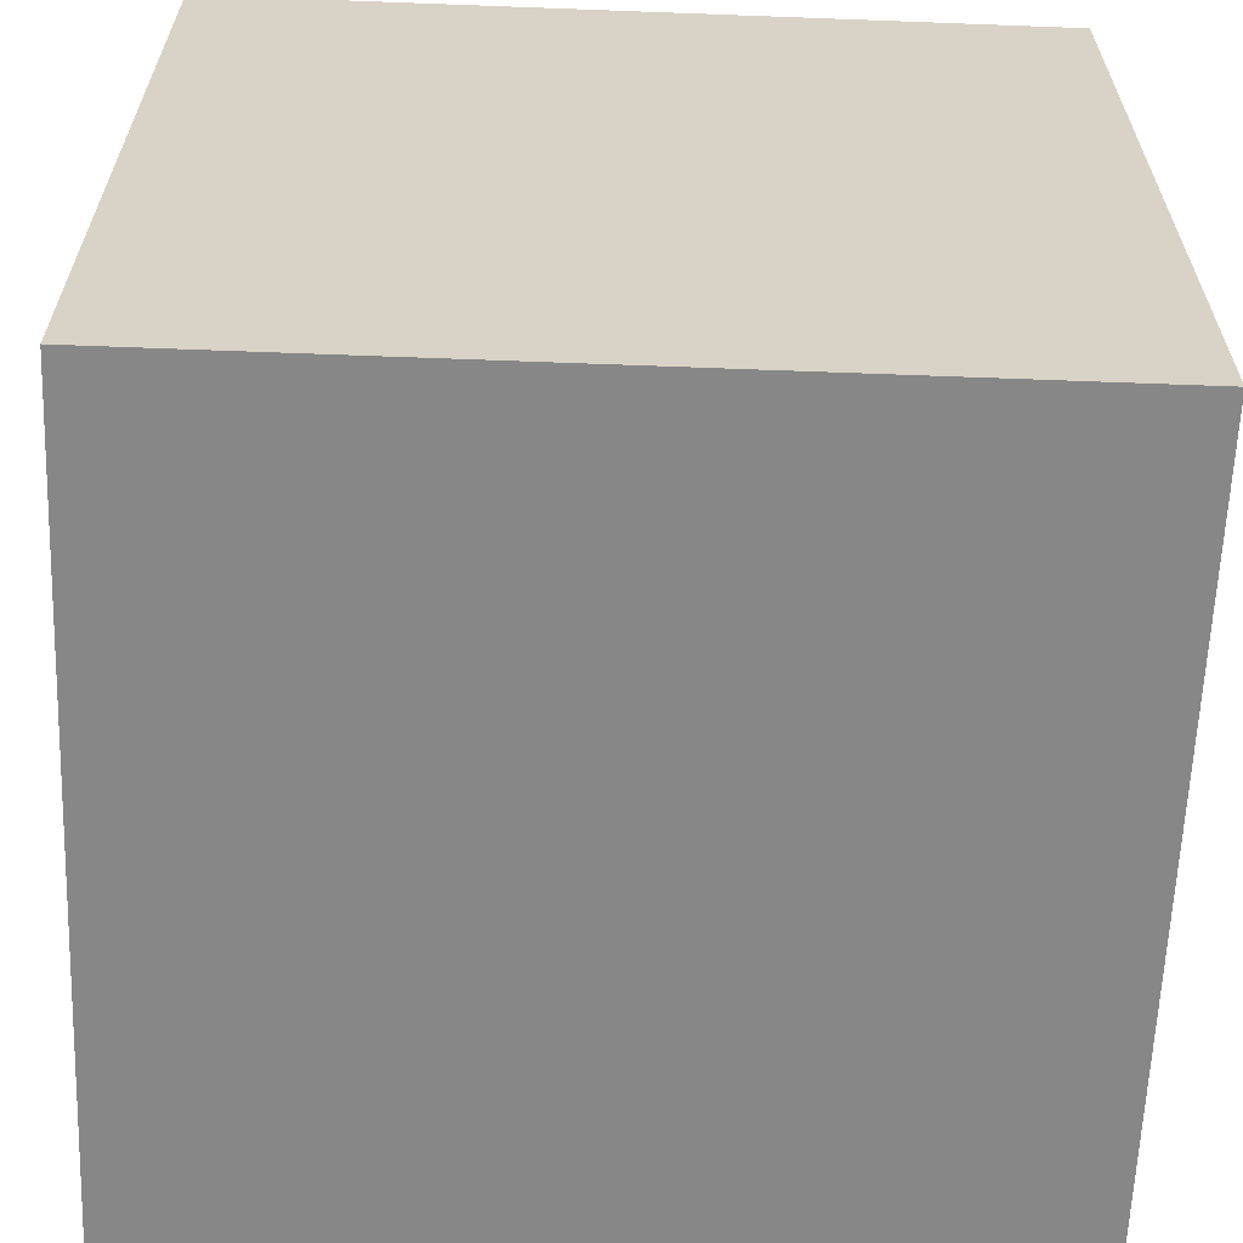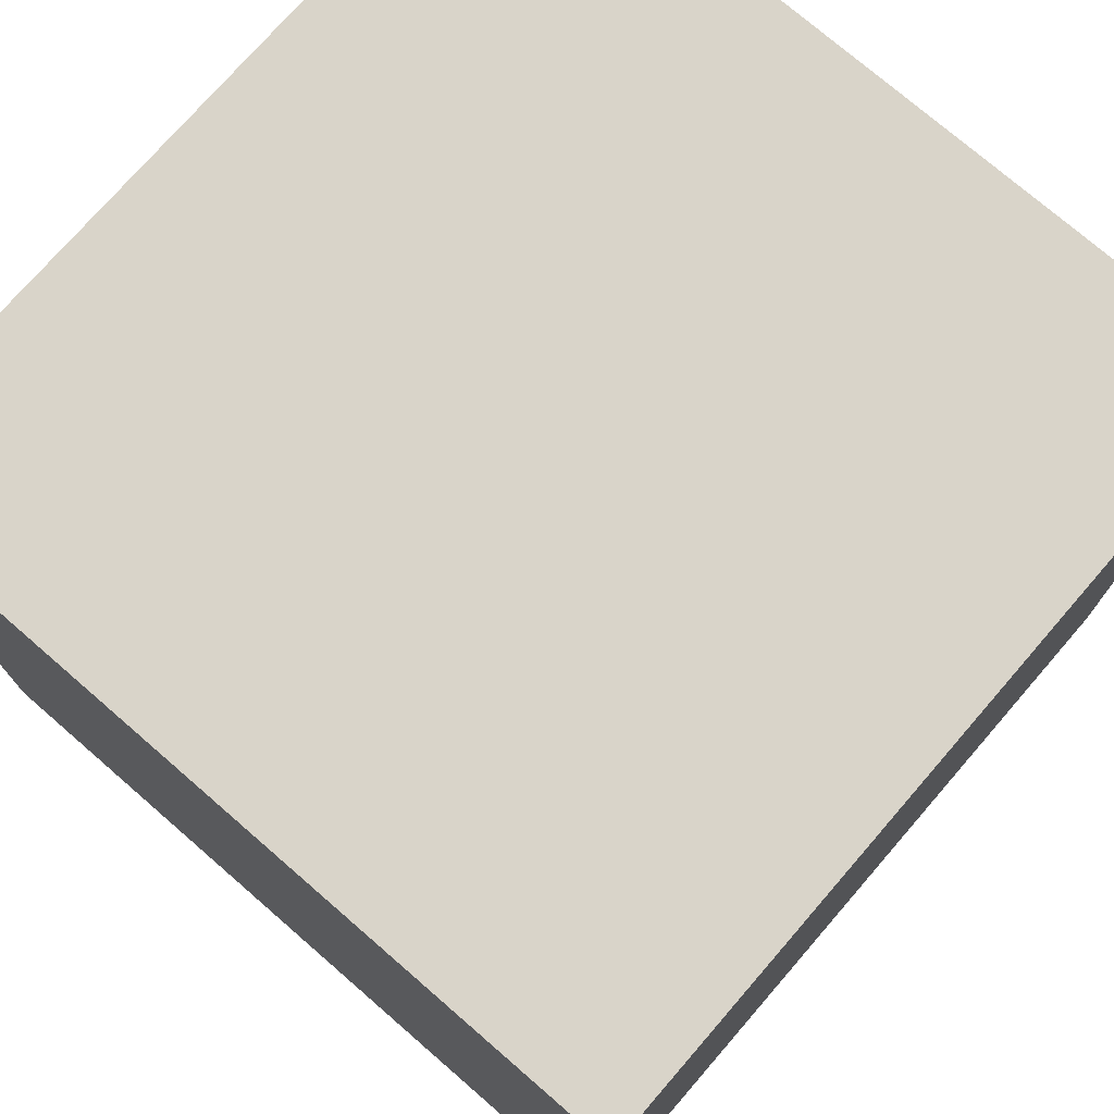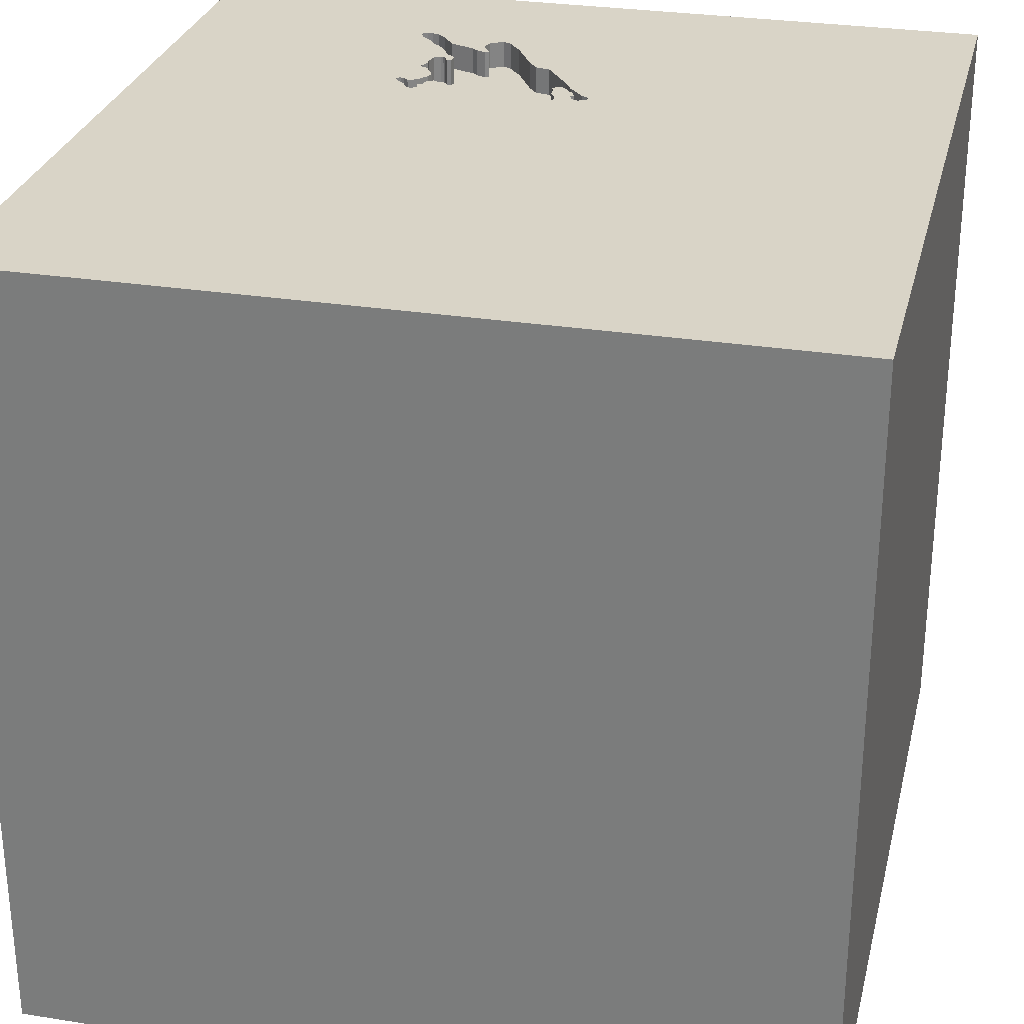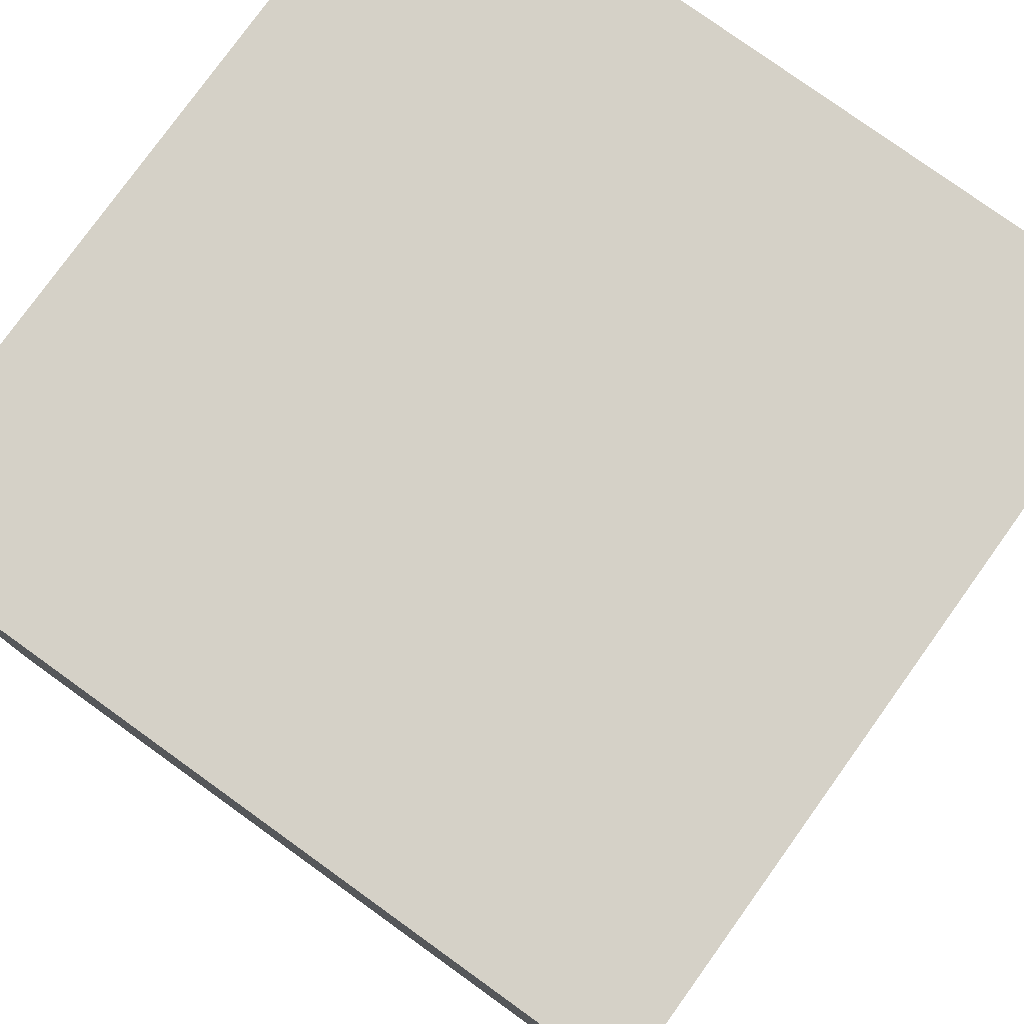
<metadata>
{"format":"obj","ext":"obj","renderer":"f3d","projection":"perspective","resolution":1024,"background":"white","views":[{"elev":-62.5,"azim":-92.2,"up":"+Z"},{"elev":74.9,"azim":-49.1,"up":"+Z"},{"elev":28.8,"azim":-76.6,"up":"+Y"},{"elev":78.8,"azim":125.7,"up":"+Z"}]}
</metadata>
<code>
o chopper_179
v 0.3153 1.5 -0.1948
v 0.3153 1.4 -0.1948
v 0.7388 1.5 -0.4289
v 0.7388 1.4 -0.4289
v 0.3818 1.5 -0.3102
v 0.5733 1.5 -0.4443
v 0.5733 1.4 -0.4443
v 0.4962 1.5 0.1108
v 0.4962 1.4 0.1108
v 0.4986 1.5 -0.5
v 0.7015 1.5 -0.4927
v 1.014 1.5 -0.5985
v 0.4478 1.5 0.1134
v 0.3449 1.5 -0.04316
v 0.3449 1.4 -0.04315
v -1.5 1.5 1.5
v -0.5729 -0.1823 1.5
v -0.8854 -1.5 0.3125
v -0.7812 -1.5 -0.1823
v 0.9832 1.5 -0.5873
v 0.9832 1.4 -0.5873
v 0.5245 1.5 0.0274
v 0.5245 1.4 0.0274
v 0.8948 1.5 -0.3117
v 0.3257 1.5 -0.1271
v 0.8692 1.5 -0.4785
v 0.8692 1.4 -0.4785
v 0.504 1.5 -0.4854
v 0.3125 -0.8333 1.5
v 0.4036 0.5664 1.5
v 0.5729 -0.2865 1.5
v 0.2083 1.25 1.5
v 1.5 -1.5 -1.5
v 0.4557 -1.5 0.2083
v 0.7031 -1.5 -0.3776
v 0.638 1.5 -1.061
v 0.6413 1.5 0.5632
v -0.4134 1.5 -0.3231
v 0.1302 1.5 -1.5
v 0.4209 1.5 -0.5033
v 0.3125 1.5 0.1042
v 0.3125 1.5 -0.3125
v 0.7247 1.5 -0.02848
v 0.7247 1.4 -0.02848
v 0.4325 1.5 -0.4625
v 0.4325 1.4 -0.4625
v 0.9778 1.5 -0.2386
v 0.9296 1.5 -0.3278
v 1.029 1.5 -0.5599
v 0.9592 1.5 -0.5638
v 0.9592 1.4 -0.5638
v 0.5086 1.5 -0.535
v 0.3257 1.4 -0.1271
v -0.1823 0.4427 1.5
v -0.05208 -0 1.5
v 0 -0.4688 1.5
v -0.07812 -1.5 0.05208
v -0.1562 -1.5 1.146
v -0.2344 -1.5 -0.5729
v -0.1823 -1.5 0.5599
v -0.1562 -1.5 -1.224
v 0.5916 1.5 0.06444
v 0.5916 1.4 0.06444
v 0.319 1.5 -0.2073
v 0.8834 1.5 -0.3552
v 0.7703 1.5 -0.4093
v 0.7703 1.4 -0.4093
v 0.7631 1.5 -0.4421
v 0.3182 -0.297 -1.5
v 1.029 0.07812 1.5
v 1.5 -1.5 1.5
v 1.068 -1.5 0.1042
v 1.5 1.5 1.5
v 1.02 1.5 -0.5967
v 1.25 1.5 -0.4167
v 0.9671 1.5 -0.3166
v 0.3202 1.5 -0.1372
v 0.66 1.5 -0.5068
v 0.66 1.4 -0.5068
v 0.7777 1.5 -0.1147
v 0.7777 1.4 -0.1147
v 0.4534 1.5 -0.5209
v 0.4426 1.5 0.1764
v 0.6382 1.5 -0.4793
v 0.6382 1.4 -0.4793
v 0.7687 1.5 -0.4608
v 0.7687 1.4 -0.4608
v 0.9276 1.5 -0.4576
v 0.9276 1.4 -0.4576
v 0.7555 1.5 -0.4851
v 0.3147 1.5 -0.1474
v 0.3147 1.4 -0.1474
v 0.3227 1.5 -0.2198
v 0.3227 1.4 -0.2198
v 0.7555 1.4 -0.4851
v 0.8972 1.5 -0.5041
v 0.5044 1.5 -0.407
v 0.5044 1.4 -0.407
v 0.9778 1.4 -0.2386
v -1.5 0.1823 -1.094
v -1.5 0.4427 0.6641
v -1.5 0.1302 0
v -1.5 0.2214 1.172
v -1.5 0.1823 -0.4818
v -1.5 1.5 -1.5
v -1.5 -0.1823 0.4687
v -1.5 -0.625 0.1562
v -1.5 -0.4687 -0.4297
v -1.5 -1.5 -1.5
v -1.5 -1.5 1.5
v -1.5 -1.12 -0.2604
v -1.5 0.8333 -0.2083
v 0.714 1.5 -0.4941
v 0.714 1.4 -0.4941
v 0.4207 1.5 0.1359
v 0.4207 1.4 0.1359
v 0.504 1.4 -0.4854
v 0.6497 1.5 -0.5065
v 0.6497 1.4 -0.5065
v 0.4037 1.5 -0.3316
v 0.4488 1.5 0.04735
v 0.4982 1.5 -0.5226
v 0.905 1.5 -0.5188
v 0.905 1.4 -0.5188
v 1.022 1.5 -0.5349
v 0.8043 1.5 -0.4434
v 0.3284 1.5 -0.1078
v 0.461 1.5 0.1717
v 0.5389 1.5 0.09292
v 0.504 1.5 0.0961
v 0.461 1.4 0.1717
v 0.4325 1.5 0.119
v 0.5454 1.5 0.03705
v 0.4209 1.4 -0.5033
v 0.3311 1.5 -0.08808
v 0.3311 1.4 -0.08808
v 0.8734 1.5 -0.3446
v 0.8734 1.4 -0.3446
v 0.6894 1.5 -0.4913
v 0.6894 1.4 -0.4913
v 0.9514 1.5 -0.5491
v 0.9514 1.4 -0.5491
v 0.4747 1.5 0.1486
v 0.4747 1.4 0.1486
v 0.502 1.5 0.03431
v 0.502 1.4 0.03431
v 1.029 1.5 -0.5805
v 1.029 1.4 -0.5805
v 1.029 1.4 -0.5599
v 0.9296 1.4 -0.3278
v 0.4841 1.5 -0.3961
v 0.8972 1.4 -0.5041
v 1.5 -0.2262 0.3495
v 1.5 1.5 -1.5
v 0.7631 1.4 -0.4421
v 0.4325 1.4 0.119
v 0.4489 1.5 0.1783
v 0.5423 1.5 0.07014
v 0.5423 1.4 0.07014
v -1.159 -0.2279 1.5
v -1.276 -1.5 0.2083
v 0.7311 1.5 -0.05548
v 0.5086 1.4 -0.535
v 0.7413 1.5 -0.4146
v 0.7413 1.4 -0.4146
v 0.8729 1.5 -0.2971
v 0.8729 1.4 -0.2971
v 0.5081 1.5 -0.4195
v 0.5081 1.4 -0.4195
v 1.02 1.4 -0.5967
v 0.3392 1.5 -0.2523
v 0.8934 1.5 -0.3658
v 1.008 1.5 -0.6004
v 1.008 1.4 -0.6004
v 0.4697 1.5 0.1199
v 0.4697 1.4 0.1199
v 0.4631 1.5 0.1077
v 0.4631 1.4 0.1077
v -0.3125 -0.8594 1.5
v -0.3125 1.055 1.5
v 0.9921 1.5 -0.503
v 0.9712 1.5 -0.5755
v 0.4659 1.5 -0.4491
v 0.4659 1.4 -0.4491
v 0.8667 1.5 -0.3279
v 0.4932 1.5 -0.5634
v 0.4932 1.4 -0.5634
v 0.4015 1.5 0.05195
v 0.4015 1.4 0.05195
v 0.4841 1.4 -0.3961
v 0.6058 1.5 -0.4618
v 0.8601 1.5 -0.3112
v 0.9155 1.5 -0.1892
v 0.9155 1.4 -0.1892
v 0.3887 1.5 0.03792
v 0.4489 1.4 0.1783
v 0.4603 1.5 -0.4596
v 0.3887 1.4 0.03792
v 0.495 1.5 -0.4438
v 0.5389 1.4 0.09292
v 0.4927 1.5 -0.5159
v 0.4927 1.4 -0.5159
v 0.504 1.4 0.0961
v 0.552 1.5 0.04921
v 0.552 1.4 0.04921
v 0.455 1.5 -0.4694
v 0.455 1.4 -0.4694
v 0.5123 1.5 -0.5475
v 0.5123 1.4 -0.5475
v 0.495 1.4 -0.4438
v 0.5057 1.5 -0.5597
v 0.5454 1.4 0.03705
v 0.4265 1.5 0.0594
v 0.4265 1.4 0.0594
v 0.4502 1.5 -0.362
v 0.5057 1.4 -0.5597
v 0.9153 1.5 -0.3253
v 0.9153 1.4 -0.3253
v 0.42 1.5 -0.4662
v 0.42 1.4 -0.4662
v 0.8601 1.4 -0.3112
v 0.3557 1.5 -0.2847
v 0.3557 1.4 -0.2847
v 0.4113 1.5 -0.4824
v 0.4037 1.4 -0.3316
v 1.022 1.4 -0.5349
v 0.4364 1.5 0.1746
v 0.4364 1.4 0.1746
v 0.4113 1.4 -0.4824
v 0.769 1.5 -0.4505
v 0.769 1.4 -0.4505
v 0.4533 1.4 -0.5209
v 0.8043 1.4 -0.4434
v 0.8934 1.4 -0.3658
v 0.5483 1.5 -0.4517
v 0.5483 1.4 -0.4517
v 0.421 1.5 0.1462
v 0.4502 1.4 -0.362
v 0.9313 1.5 -0.536
v 0.7825 1.5 -0.4159
v 0.7825 1.4 -0.4159
v 0.9934 1.5 -0.268
v 0.9934 1.4 -0.268
v 0.9921 1.4 -0.503
v 0.7375 1.5 -0.08249
v 0.7375 1.4 -0.08249
v 0.421 1.4 0.1462
v 0.9375 1.5 -0.2066
v 0.9671 1.4 -0.3166
v 0.4711 1.5 0.03529
v 0.4711 1.4 0.03529
v 0.9467 1.5 -0.2139
f 110 160 16
f 16 103 110
f 161 18 110
f 71 179 110
f 110 17 160
f 58 71 110
f 179 17 110
f 103 106 110
f 106 107 110
f 107 111 110
f 111 109 110
f 110 109 161
f 18 60 110
f 110 60 58
f 71 29 179
f 161 19 18
f 29 56 179
f 109 19 161
f 19 60 18
f 17 16 160
f 56 17 179
f 103 101 106
f 106 102 107
f 107 108 111
f 60 71 58
f 16 101 103
f 19 57 60
f 56 55 17
f 17 54 16
f 102 108 107
f 108 109 111
f 60 34 71
f 55 54 17
f 57 34 60
f 29 31 56
f 101 102 106
f 19 59 57
f 71 31 29
f 31 55 56
f 102 104 108
f 109 59 19
f 54 180 16
f 16 102 101
f 104 109 108
f 31 54 55
f 16 112 102
f 72 71 34
f 31 30 54
f 57 35 34
f 59 35 57
f 112 104 102
f 109 61 59
f 71 70 31
f 70 30 31
f 104 100 109
f 54 30 180
f 59 33 35
f 34 35 72
f 153 73 71
f 30 32 180
f 61 33 59
f 112 105 104
f 105 100 104
f 100 105 109
f 69 109 105
f 109 33 61
f 73 70 71
f 70 73 30
f 32 16 180
f 16 105 112
f 69 33 109
f 37 38 16
f 35 33 72
f 73 32 30
f 38 105 16
f 33 71 72
f 41 38 37
f 40 38 42
f 32 73 16
f 37 157 83
f 37 83 227
f 175 8 130
f 41 37 227
f 177 175 130
f 41 227 237
f 177 130 41
f 132 13 177
f 132 177 41
f 41 237 115
f 41 115 132
f 135 127 38
f 41 195 14
f 135 38 41
f 41 14 135
f 222 5 42
f 38 25 77
f 171 222 42
f 38 77 91
f 93 171 42
f 42 38 91
f 1 64 93
f 42 91 1
f 42 1 93
f 42 197 206
f 42 206 45
f 224 40 42
f 219 224 42
f 42 45 219
f 37 16 73
f 129 143 128
f 128 157 37
f 250 121 213
f 188 195 41
f 145 250 213
f 213 188 41
f 41 130 22
f 145 213 41
f 41 22 145
f 25 38 127
f 42 5 120
f 183 197 42
f 151 97 168
f 199 183 42
f 42 120 215
f 42 215 151
f 168 199 42
f 42 151 168
f 36 40 82
f 52 122 118
f 36 82 186
f 208 52 118
f 36 186 211
f 208 118 36
f 36 211 208
f 36 38 40
f 129 128 37
f 22 130 158
f 158 204 133
f 158 133 22
f 10 118 122
f 122 201 10
f 62 129 37
f 37 43 62
f 36 118 78
f 118 10 28
f 153 71 33
f 37 193 80
f 245 162 43
f 43 37 80
f 80 245 43
f 139 11 78
f 118 28 235
f 118 235 6
f 191 84 118
f 118 6 191
f 239 36 78
f 78 123 239
f 78 11 113
f 248 193 75
f 47 252 248
f 75 76 242
f 47 248 75
f 75 242 47
f 12 74 36
f 36 239 141
f 50 182 20
f 36 141 50
f 173 12 36
f 36 50 20
f 20 173 36
f 78 113 90
f 96 123 78
f 66 240 126
f 126 26 96
f 3 164 66
f 3 66 126
f 96 78 90
f 68 3 126
f 96 90 86
f 230 68 126
f 86 230 126
f 86 126 96
f 75 193 37
f 75 74 147
f 49 125 75
f 147 49 75
f 76 75 125
f 181 88 48
f 76 125 181
f 181 48 76
f 185 192 24
f 185 24 217
f 65 137 185
f 172 65 185
f 185 217 48
f 172 185 48
f 48 88 172
f 154 36 74
f 39 38 36
f 39 69 105
f 73 153 154
f 73 75 37
f 154 74 75
f 192 166 24
f 154 39 36
f 39 105 38
f 154 69 39
f 154 33 69
f 154 75 73
f 154 153 33
f 53 225 223
f 23 225 53
f 94 53 223
f 5 222 223
f 223 225 5
f 225 23 238
f 53 136 23
f 53 94 2
f 171 93 94
f 94 223 171
f 225 120 5
f 222 171 223
f 225 238 120
f 238 23 246
f 136 53 127
f 127 135 136
f 23 136 251
f 2 92 53
f 64 1 2
f 2 94 64
f 93 64 94
f 215 120 238
f 246 98 238
f 212 246 23
f 25 127 53
f 135 14 136
f 146 23 251
f 136 15 251
f 1 91 92
f 92 2 1
f 77 25 53
f 53 92 77
f 238 190 215
f 246 165 98
f 190 238 98
f 44 246 212
f 212 23 133
f 15 136 14
f 23 146 22
f 146 251 145
f 15 198 251
f 91 77 92
f 151 215 190
f 246 81 165
f 165 7 98
f 190 98 151
f 162 245 246
f 246 44 162
f 212 63 44
f 22 133 23
f 145 22 146
f 250 145 251
f 198 15 14
f 14 195 198
f 198 214 251
f 81 246 80
f 81 221 165
f 165 85 7
f 7 169 98
f 97 151 98
f 43 162 44
f 245 80 246
f 205 63 212
f 62 43 44
f 44 63 62
f 133 204 205
f 205 212 133
f 121 250 251
f 251 214 121
f 214 198 189
f 80 193 81
f 221 81 167
f 221 67 165
f 165 4 85
f 191 6 7
f 7 85 191
f 7 236 169
f 168 97 98
f 98 169 168
f 159 63 205
f 204 158 205
f 213 121 214
f 195 188 189
f 189 198 195
f 188 213 214
f 214 189 188
f 194 81 193
f 221 167 192
f 194 167 81
f 67 221 138
f 66 164 165
f 165 67 66
f 4 165 3
f 140 85 4
f 84 191 85
f 6 235 7
f 236 7 235
f 169 236 210
f 159 200 63
f 159 205 158
f 63 200 62
f 194 193 248
f 248 252 194
f 166 192 167
f 192 185 221
f 194 99 167
f 67 138 241
f 185 137 138
f 138 221 185
f 164 3 165
f 3 68 4
f 140 79 85
f 4 114 140
f 85 119 84
f 235 28 236
f 169 210 168
f 236 117 210
f 159 203 200
f 158 130 159
f 129 62 200
f 252 47 99
f 99 194 252
f 24 166 167
f 167 218 24
f 218 167 99
f 67 241 66
f 138 233 241
f 137 65 138
f 155 4 68
f 79 140 78
f 85 79 119
f 95 114 4
f 140 114 11
f 11 139 140
f 118 84 119
f 117 236 28
f 199 168 210
f 117 184 210
f 203 159 130
f 9 200 203
f 200 144 129
f 218 217 24
f 218 99 150
f 240 66 241
f 233 138 234
f 126 240 241
f 241 233 126
f 65 172 234
f 234 138 65
f 4 155 95
f 139 78 140
f 78 118 119
f 119 79 78
f 114 95 113
f 113 11 114
f 117 28 10
f 210 184 199
f 184 117 207
f 9 144 200
f 9 203 130
f 130 8 9
f 143 129 144
f 47 242 243
f 243 99 47
f 48 217 218
f 218 150 48
f 99 249 150
f 234 27 233
f 155 87 95
f 68 230 231
f 231 155 68
f 90 113 95
f 10 201 202
f 202 117 10
f 183 199 184
f 197 183 184
f 184 207 197
f 207 117 202
f 176 144 9
f 144 131 128
f 128 143 144
f 249 99 243
f 242 76 243
f 150 249 76
f 76 48 150
f 89 27 234
f 26 126 233
f 233 27 26
f 172 88 89
f 89 234 172
f 231 87 155
f 95 87 90
f 230 86 231
f 202 201 122
f 207 206 197
f 207 202 232
f 144 176 156
f 8 175 176
f 176 9 8
f 131 144 247
f 249 243 76
f 89 152 27
f 88 181 89
f 87 231 86
f 86 90 87
f 122 52 163
f 163 202 122
f 45 206 207
f 207 46 45
f 232 134 207
f 202 187 232
f 156 247 144
f 156 176 178
f 175 177 176
f 131 196 128
f 228 131 247
f 152 89 124
f 96 26 27
f 27 152 96
f 244 89 181
f 163 187 202
f 46 207 134
f 82 40 134
f 134 232 82
f 232 187 82
f 247 156 116
f 13 132 156
f 156 178 13
f 178 176 177
f 157 128 196
f 228 196 131
f 237 227 228
f 228 247 237
f 152 124 96
f 124 89 244
f 181 125 244
f 216 187 163
f 52 208 209
f 209 163 52
f 46 220 45
f 134 229 46
f 186 82 187
f 247 116 237
f 132 115 116
f 116 156 132
f 177 13 178
f 196 228 83
f 83 157 196
f 227 83 228
f 123 96 124
f 124 244 142
f 226 244 125
f 211 186 187
f 187 216 211
f 163 209 216
f 208 211 209
f 219 45 220
f 220 46 229
f 40 224 229
f 229 134 40
f 115 237 116
f 124 142 239
f 239 123 124
f 226 142 244
f 125 49 226
f 216 209 211
f 224 219 220
f 220 229 224
f 142 141 239
f 226 51 142
f 149 226 49
f 50 141 142
f 142 51 50
f 21 51 226
f 21 226 149
f 182 50 51
f 51 21 182
f 21 149 148
f 49 147 148
f 148 149 49
f 20 182 21
f 174 21 148
f 21 174 20
f 174 148 170
f 147 74 170
f 170 148 147
f 173 20 174
f 12 173 174
f 174 170 12
f 170 74 12

</code>
